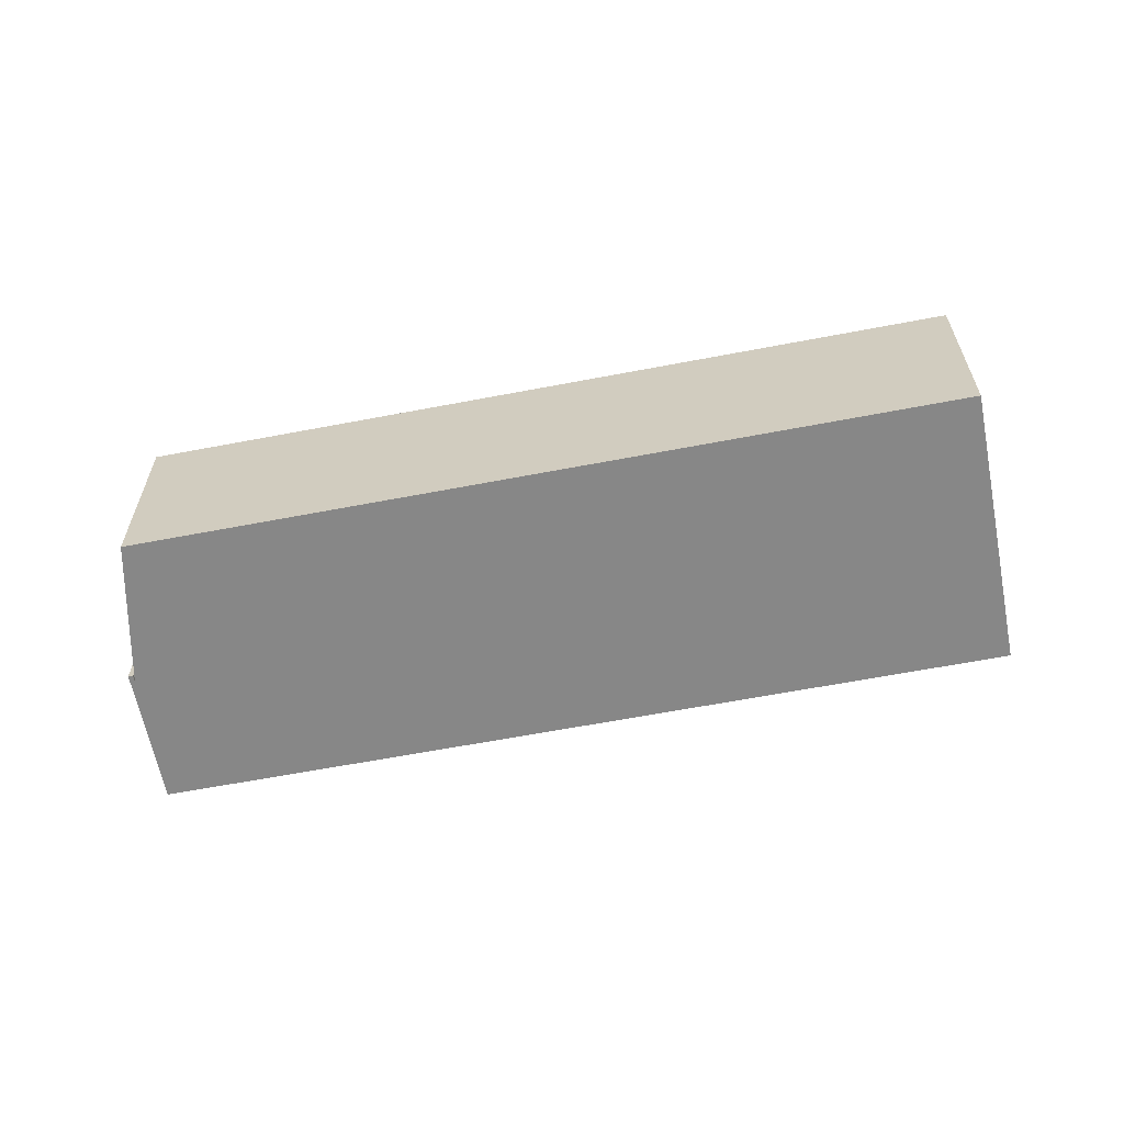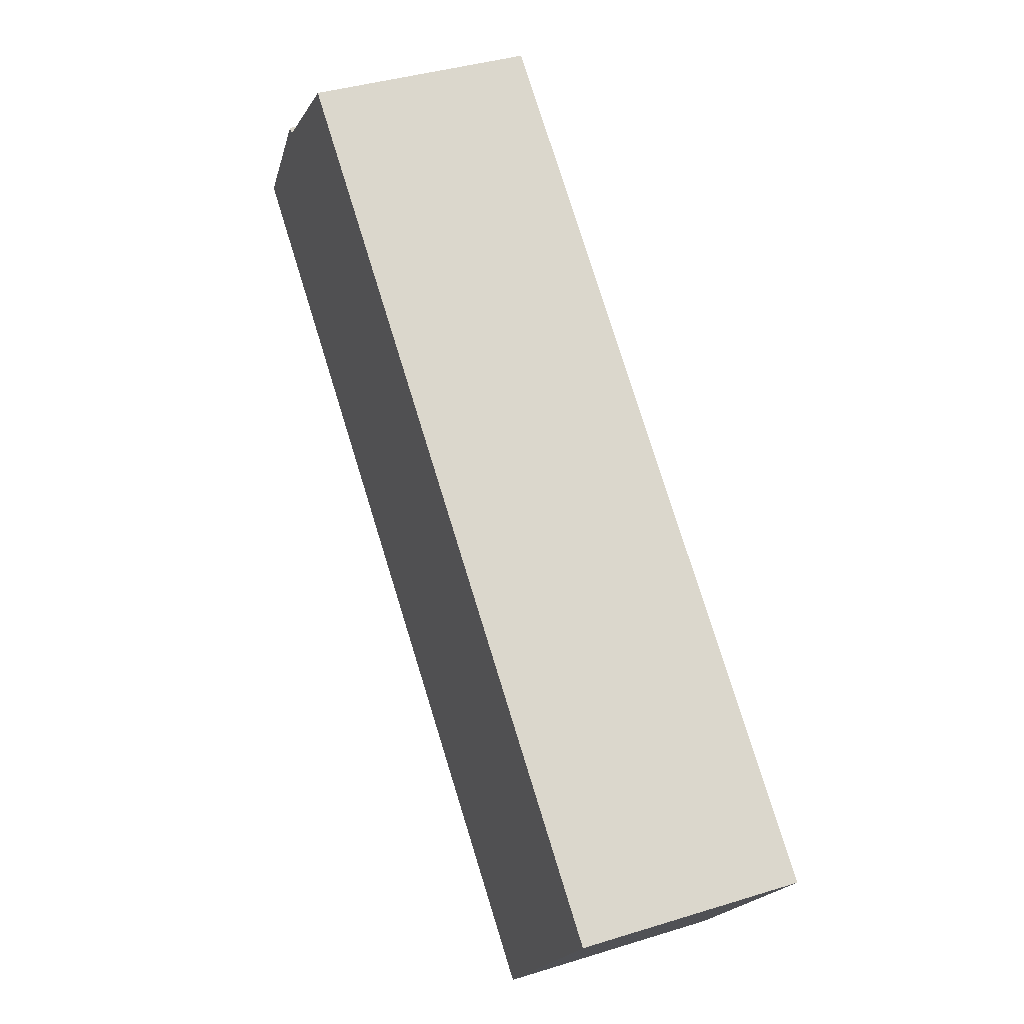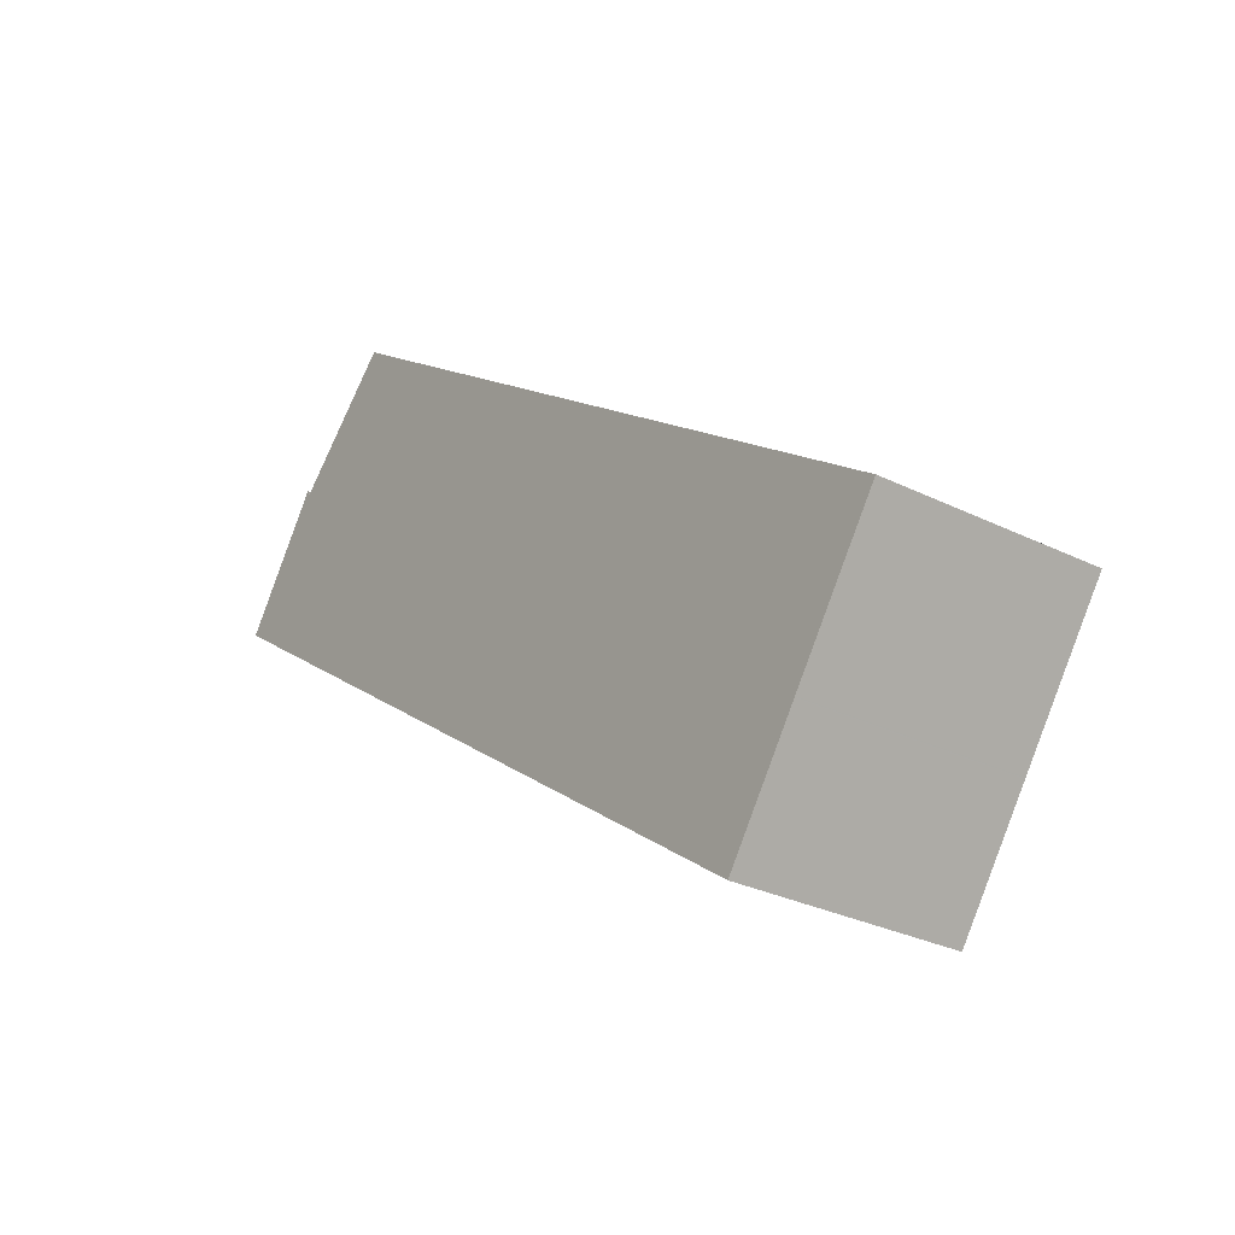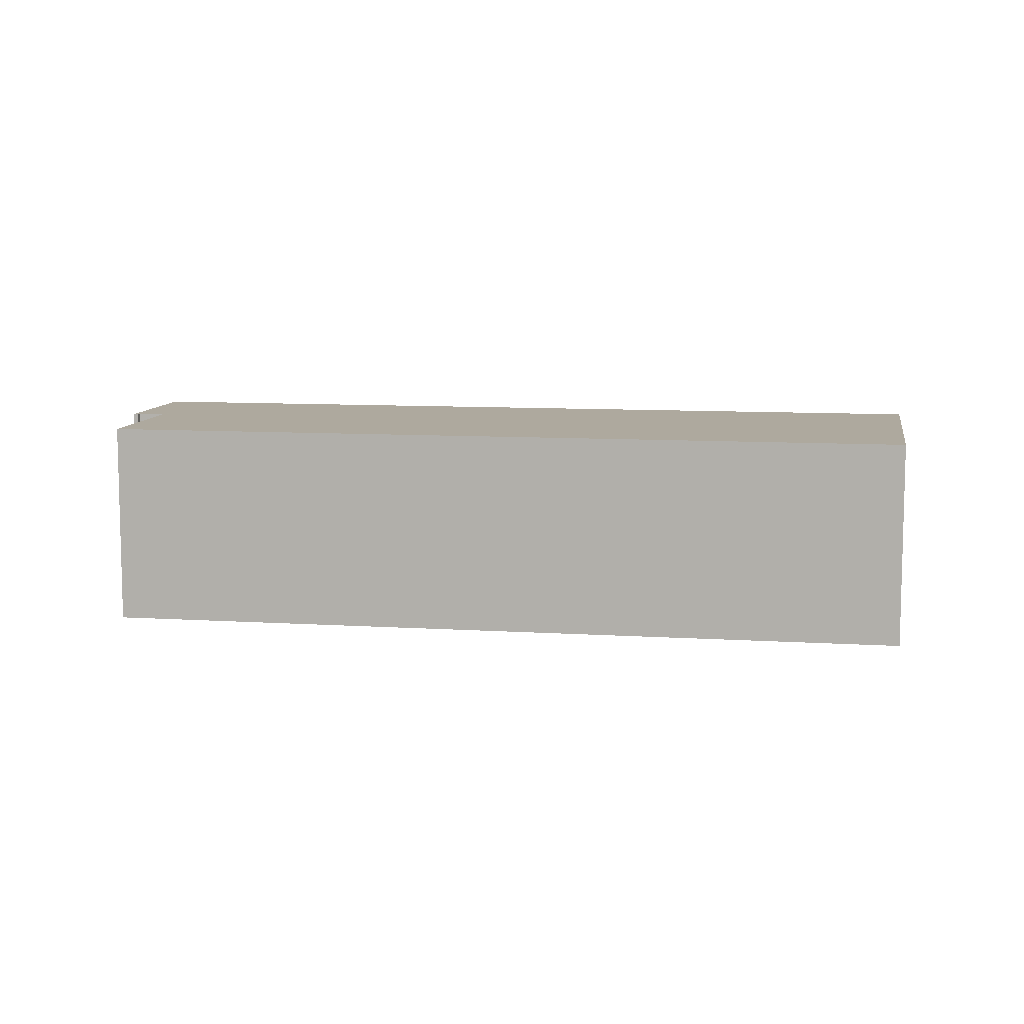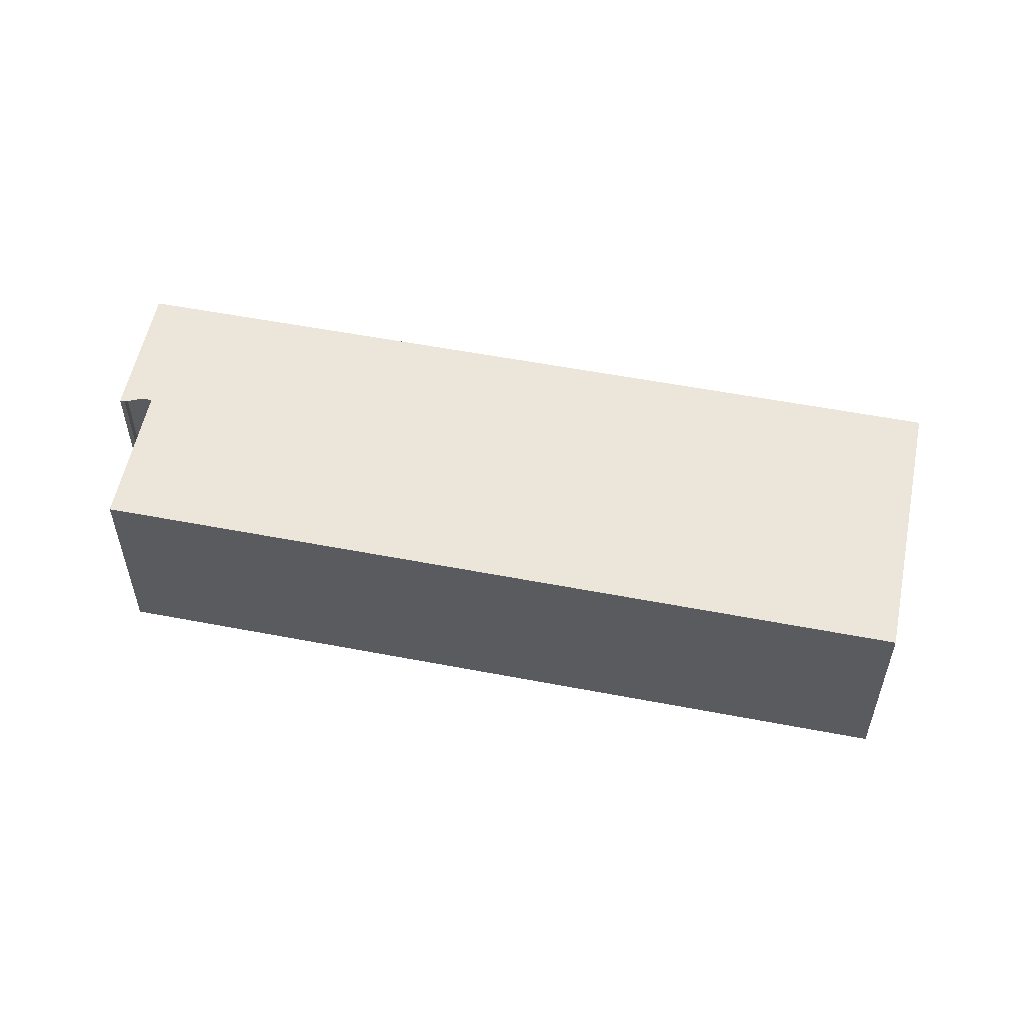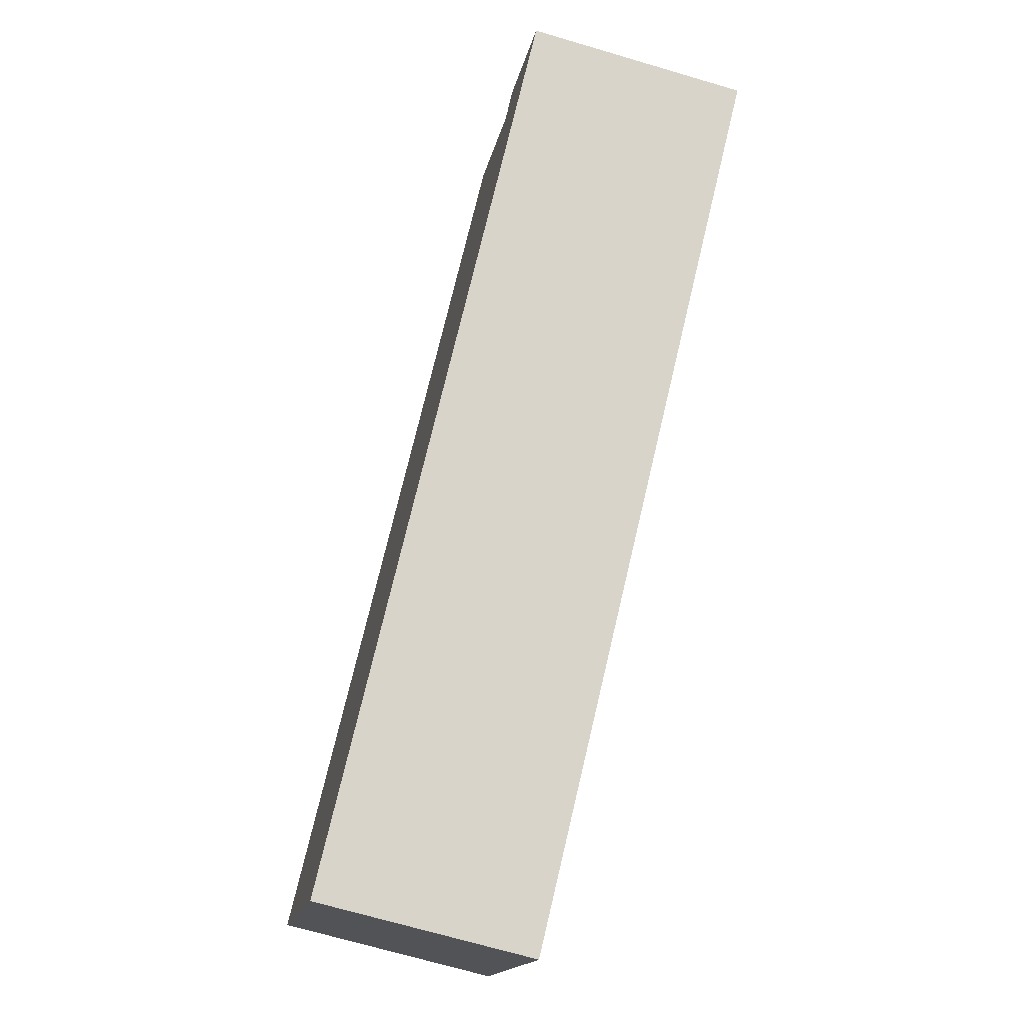
<metadata>
{"format":"obj","ext":"obj","renderer":"f3d","projection":"perspective","resolution":1024,"background":"white","views":[{"elev":-62.4,"azim":-133.2,"up":"+Z"},{"elev":38.9,"azim":-111.3,"up":"+Y"},{"elev":-29.8,"azim":-125.8,"up":"+Y"},{"elev":9.1,"azim":-134.6,"up":"+Z"},{"elev":55.5,"azim":-132.8,"up":"+Z"},{"elev":-69.9,"azim":73.6,"up":"+Y"}]}
</metadata>
<code>
v -746.2 -1607 8.723
v -745.2 -1606 8.723
v -745.4 -1606 8.723
v -745.2 -1606 8.723
v -741.7 -1611 8.722
v -771.3 -1632 8.73
v -778.3 -1622 8.731
v -749.9 -1602 8.723
v -742.8 -1611 8.723
v -749.9 -1602 8.723
v -749.4 -1602 8.723
v -777.8 -1623 8.731
v -749.3 -1602 8.723
v -774.5 -1628 8.73
v -746 -1607 8.723
v -744.8 -1606 8.723
v -771.4 -1632 8.73
v -742.9 -1611 8.723
v -741.7 -1611 8.722
v -774.5 -1628 8.73
v -771.4 -1632 8.73
v -771.3 -1632 8.73
v -778.3 -1622 8.731
v -777.8 -1623 8.731
v -741.7 -1611 8.722
v -741.8 -1611 8.722
v -744.9 -1606 8.723
v -745.3 -1606 8.723
v -774.5 -1628 8.73
v -746.1 -1607 8.723
v -745 -1606 8.723
v -774.5 -1628 8.73
v -744.9 -1606 8.723
v -746 -1607 8.723
v -774.5 -1628 8.73
v -744.9 -1606 8.723
v -774.5 -1628 8.73
v -744.9 -1606 8.723
v -766 -1614 8.727
v -766.5 -1614 8.727
v -762.6 -1619 8.727
v -762.7 -1619 8.727
v -762.6 -1619 8.727
v -759.5 -1623 8.727
v -759.4 -1623 8.727
v -758.9 -1608 8.725
v -758.4 -1609 8.725
v -755.1 -1614 8.725
v -755.1 -1614 8.725
v -755.1 -1614 8.725
v -752 -1618 8.725
v -751.9 -1618 8.725
v -774.5 -1628 8.73
v -762.6 -1619 8.727
v -755.1 -1614 8.725
v -746 -1607 8.723
v -744.9 -1606 8.723
v -774.5 -1628 8.73
v -744.9 -1606 8.723
v -777.9 -1623 8.731
v -766 -1614 8.727
v -758.5 -1609 8.725
v -749.4 -1602 8.723
v -749.4 -1602 8.723
v -777.9 -1623 8.731
v -775.4 -1621 8.73
v -775.4 -1621 8.73
v -772.1 -1626 8.73
v -772.1 -1626 8.73
v -772 -1626 8.73
v -772 -1626 8.73
v -768.9 -1630 8.73
v -768.8 -1630 8.73
v -775.9 -1620 8.73
v -745.2 -1606 8.723
v -746.2 -1607 8.723
v -746.2 -1607 0
v -745.2 -1606 0
v -745.4 -1606 8.723
v -745.2 -1606 8.723
v -745.2 -1606 0
v -745.4 -1606 0
v -745.3 -1606 8.723
v -745.4 -1606 8.723
v -745.4 -1606 0
v -745.3 -1606 0
v -744.9 -1606 8.723
v -745.2 -1606 8.723
v -745.2 -1606 0
v -744.9 -1606 0
v -741.7 -1611 8.722
v -741.7 -1611 8.722
v -741.7 -1611 0
v -741.7 -1611 0
v -771.4 -1632 8.73
v -771.3 -1632 8.73
v -771.3 -1632 0
v -771.4 -1632 0
v -778.3 -1622 8.731
v -778.3 -1622 8.731
v -778.3 -1622 0
v -778.3 -1622 0
v -749.4 -1602 8.723
v -749.9 -1602 8.723
v -749.9 -1602 0
v -749.4 -1602 0
v -751.9 -1618 8.725
v -742.8 -1611 8.723
v -742.8 -1611 0
v -751.9 -1618 1.776e-15
v -749.9 -1602 8.723
v -749.9 -1602 8.723
v -749.9 -1602 0
v -749.9 -1602 0
v -777.9 -1623 8.731
v -777.8 -1623 8.731
v -777.8 -1623 0
v -777.9 -1623 0
v -746.2 -1607 8.723
v -749.3 -1602 8.723
v -749.3 -1602 0
v -746.2 -1607 0
v -774.5 -1628 8.73
v -774.5 -1628 8.73
v -774.5 -1628 0
v -774.5 -1628 0
v -741.7 -1611 8.722
v -744.8 -1606 8.723
v -744.8 -1606 1.776e-15
v -741.7 -1611 0
v -774.5 -1628 8.73
v -771.4 -1632 8.73
v -771.4 -1632 0
v -774.5 -1628 0
v -741.7 -1611 8.722
v -741.7 -1611 8.722
v -741.7 -1611 0
v -741.7 -1611 0
v -771.3 -1632 8.73
v -771.3 -1632 8.73
v -771.3 -1632 0
v -771.3 -1632 0
v -775.9 -1620 8.73
v -778.3 -1622 8.731
v -778.3 -1622 0
v -775.9 -1620 0
v -742.8 -1611 8.723
v -741.7 -1611 8.722
v -741.7 -1611 0
v -742.8 -1611 0
v -745.2 -1606 8.723
v -745.3 -1606 8.723
v -745.3 -1606 0
v -745.2 -1606 0
v -777.8 -1623 8.731
v -774.5 -1628 8.73
v -774.5 -1628 0
v -777.8 -1623 0
v -744.9 -1606 8.723
v -744.9 -1606 8.723
v -744.9 -1606 0
v -744.9 -1606 0
v -774.5 -1628 8.73
v -774.5 -1628 8.73
v -774.5 -1628 0
v -774.5 -1628 0
v -744.9 -1606 8.723
v -744.9 -1606 8.723
v -744.9 -1606 0
v -744.9 -1606 0
v -758.9 -1608 8.725
v -766.5 -1614 8.727
v -766.5 -1614 0
v -758.9 -1608 -1.776e-15
v -768.8 -1630 8.73
v -759.4 -1623 8.727
v -759.4 -1623 0
v -768.8 -1630 0
v -749.9 -1602 8.723
v -758.9 -1608 8.725
v -758.9 -1608 -1.776e-15
v -749.9 -1602 0
v -759.4 -1623 8.727
v -751.9 -1618 8.725
v -751.9 -1618 1.776e-15
v -759.4 -1623 0
v -774.5 -1628 8.73
v -774.5 -1628 8.73
v -774.5 -1628 0
v -774.5 -1628 0
v -744.8 -1606 8.723
v -744.9 -1606 8.723
v -744.9 -1606 0
v -744.8 -1606 1.776e-15
v -749.3 -1602 8.723
v -749.4 -1602 8.723
v -749.4 -1602 0
v -749.3 -1602 0
v -778.3 -1622 8.731
v -777.9 -1623 8.731
v -777.9 -1623 0
v -778.3 -1622 0
v -771.3 -1632 8.73
v -768.8 -1630 8.73
v -768.8 -1630 0
v -771.3 -1632 0
v -766.5 -1614 8.727
v -775.9 -1620 8.73
v -775.9 -1620 0
v -766.5 -1614 0
v -746.2 -1607 0
v -745.2 -1606 0
v -745.4 -1606 0
v -745.2 -1606 0
v -741.7 -1611 0
v -771.3 -1632 0
v -778.3 -1622 0
v -749.9 -1602 0
f 64 13 11 63
f 60 24 12 65
f 22 6 17 21
f 26 19 5 25
f 37 32 29 35
f 36 31 33 38
f 21 17 14 20
f 27 16 19 26
f 51 44 43 50
f 52 45 44 51
f 62 47 39 61
f 49 41 42 48
f 25 9 18 26
f 34 30 31 36
f 26 18 15 27
f 48 42 39 47
f 30 11 13 1 2 3 28 31
f 32 12 24 29
f 31 28 4 33
f 55 50 43 54
f 57 27 15 56
f 53 20 14 58
f 59 16 27 57
f 67 61 39 66
f 69 42 41 68
f 66 39 42 69
f 71 54 43 70
f 70 43 44 72
f 72 44 45 73
f 63 11 47 62
f 48 30 34 49
f 47 11 30 48
f 56 15 50 55
f 50 15 18 51
f 51 18 9 52
f 68 41 54 71
f 55 49 34 56
f 54 41 49 55
f 56 34 36 57
f 58 37 35 53
f 57 36 38 59
f 74 40 61 67
f 62 46 10 63
f 61 40 46 62
f 63 10 8 64
f 65 7 23 60
f 66 24 60 67
f 68 35 29 69
f 69 29 24 66
f 70 20 53 71
f 72 21 20 70
f 73 22 21 72
f 71 53 35 68
f 67 60 23 74
f 76 77 78 75
f 80 81 82 79
f 84 85 86 83
f 88 89 90 87
f 92 93 94 91
f 96 97 98 95
f 100 101 102 99
f 104 105 106 103
f 108 109 110 107
f 112 113 114 111
f 116 117 118 115
f 120 121 122 119
f 124 125 126 123
f 128 129 130 127
f 132 133 134 131
f 136 137 138 135
f 140 141 142 139
f 144 145 146 143
f 148 149 150 147
f 152 153 154 151
f 156 157 158 155
f 160 161 162 159
f 164 165 166 163
f 168 169 170 167
f 172 173 174 171
f 176 177 178 175
f 180 181 182 179
f 184 185 186 183
f 188 189 190 187
f 192 193 194 191
f 196 197 198 195
f 200 201 202 199
f 204 205 206 203
f 208 209 210 207
f 212 213 214 215 216 217 218 211

</code>
